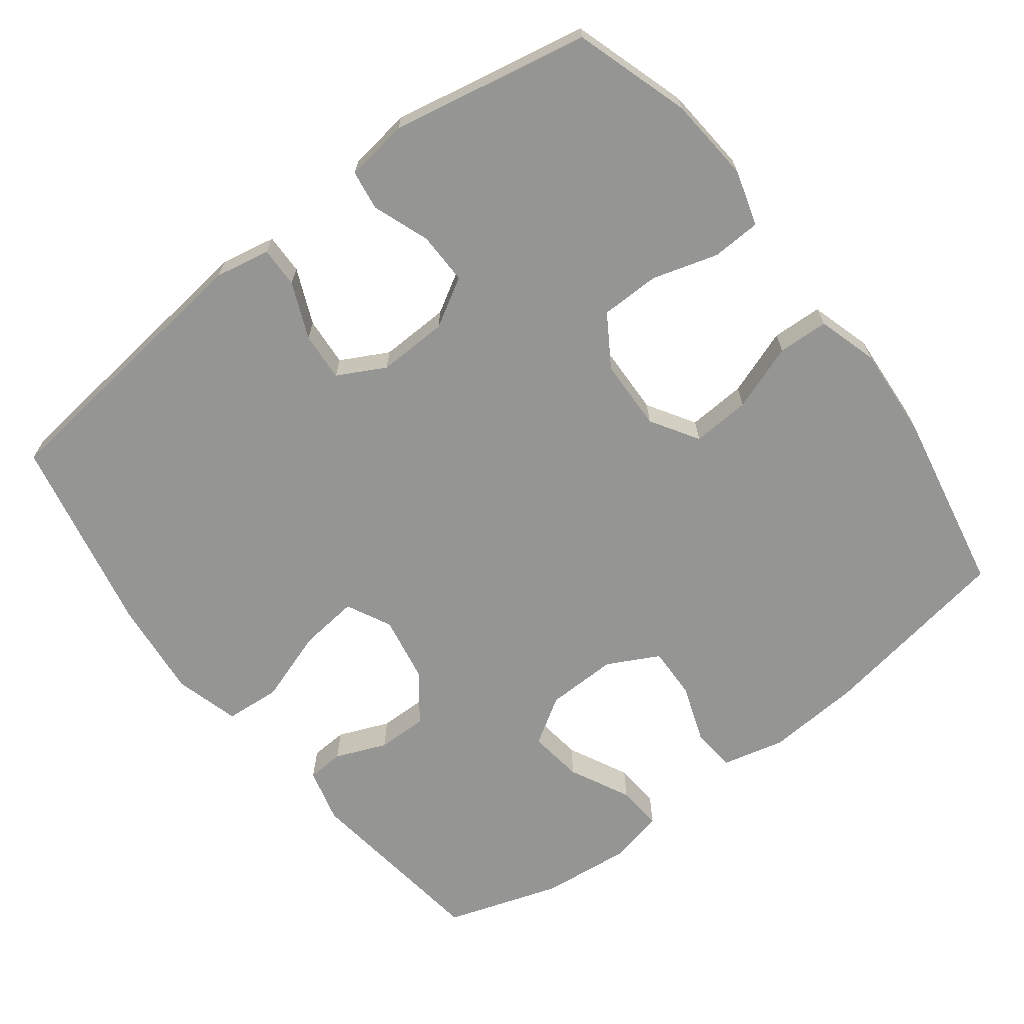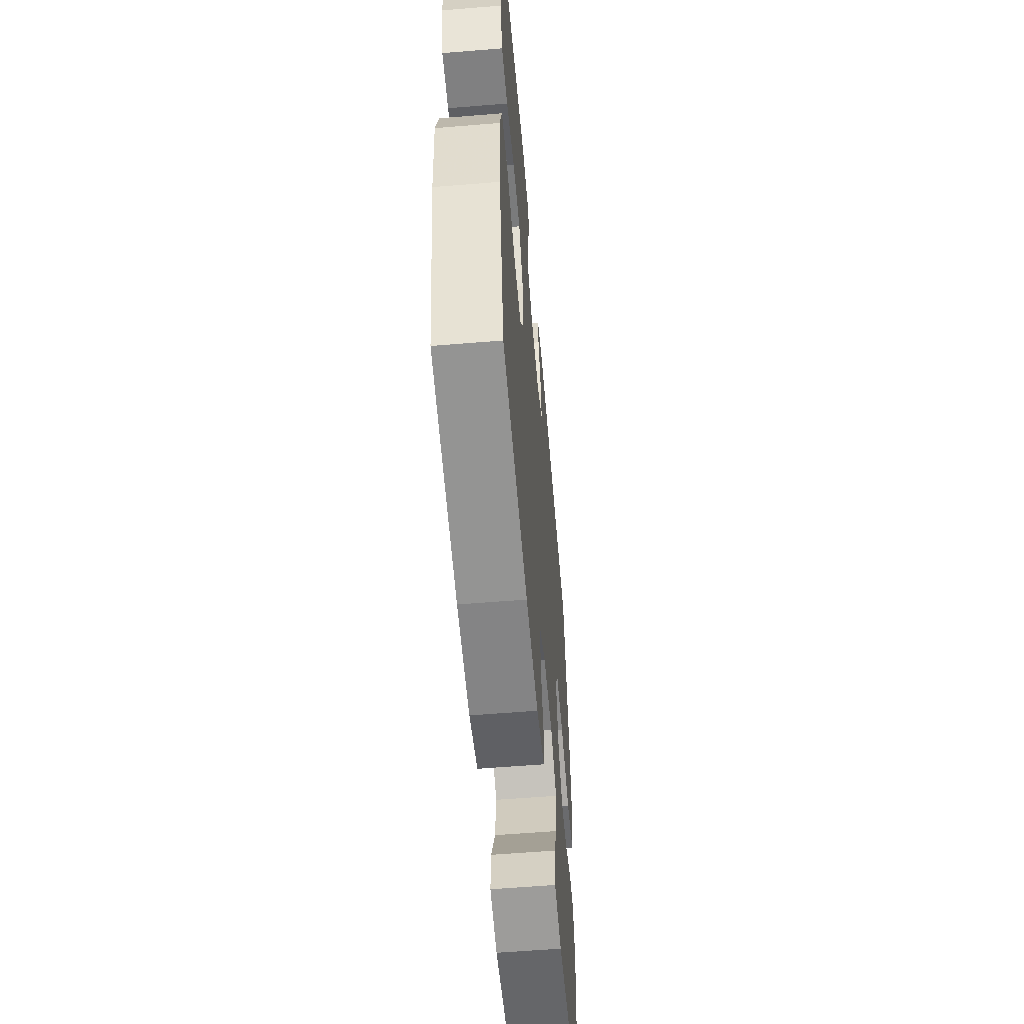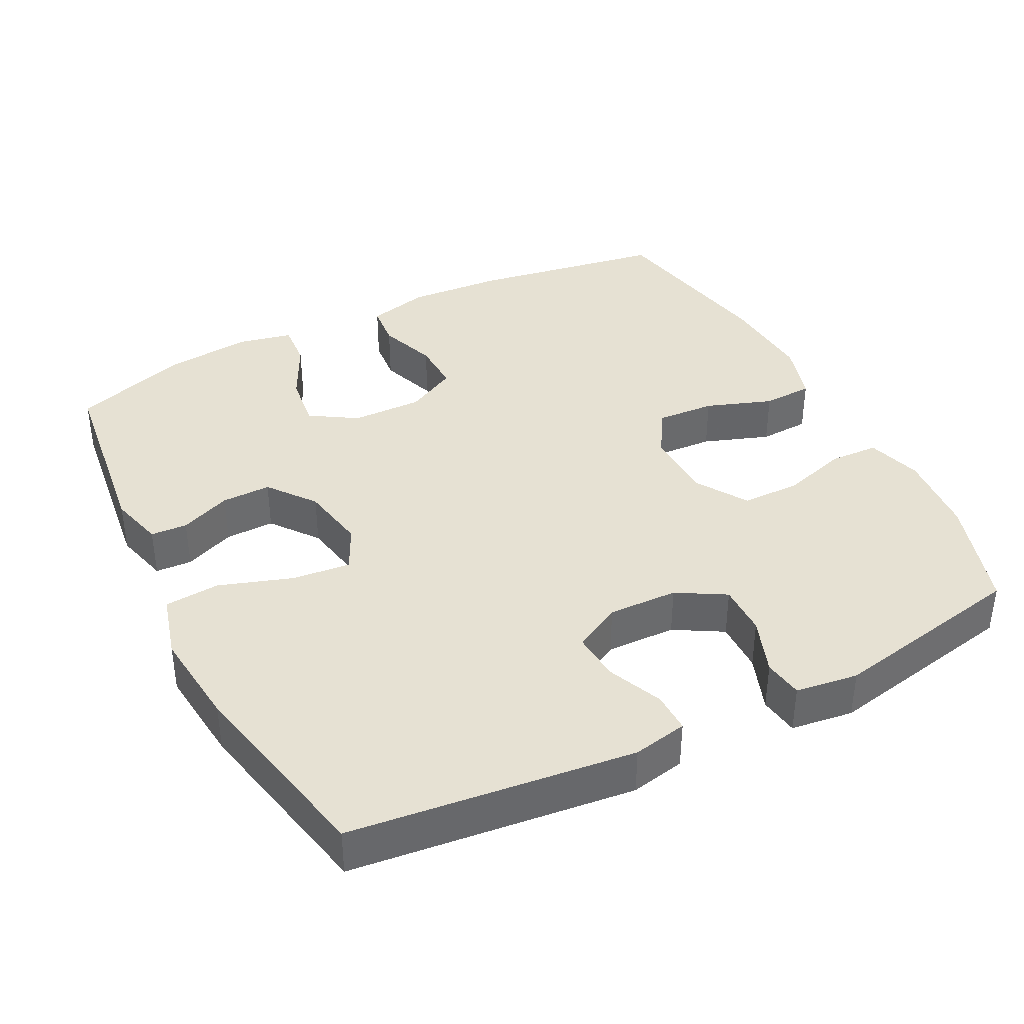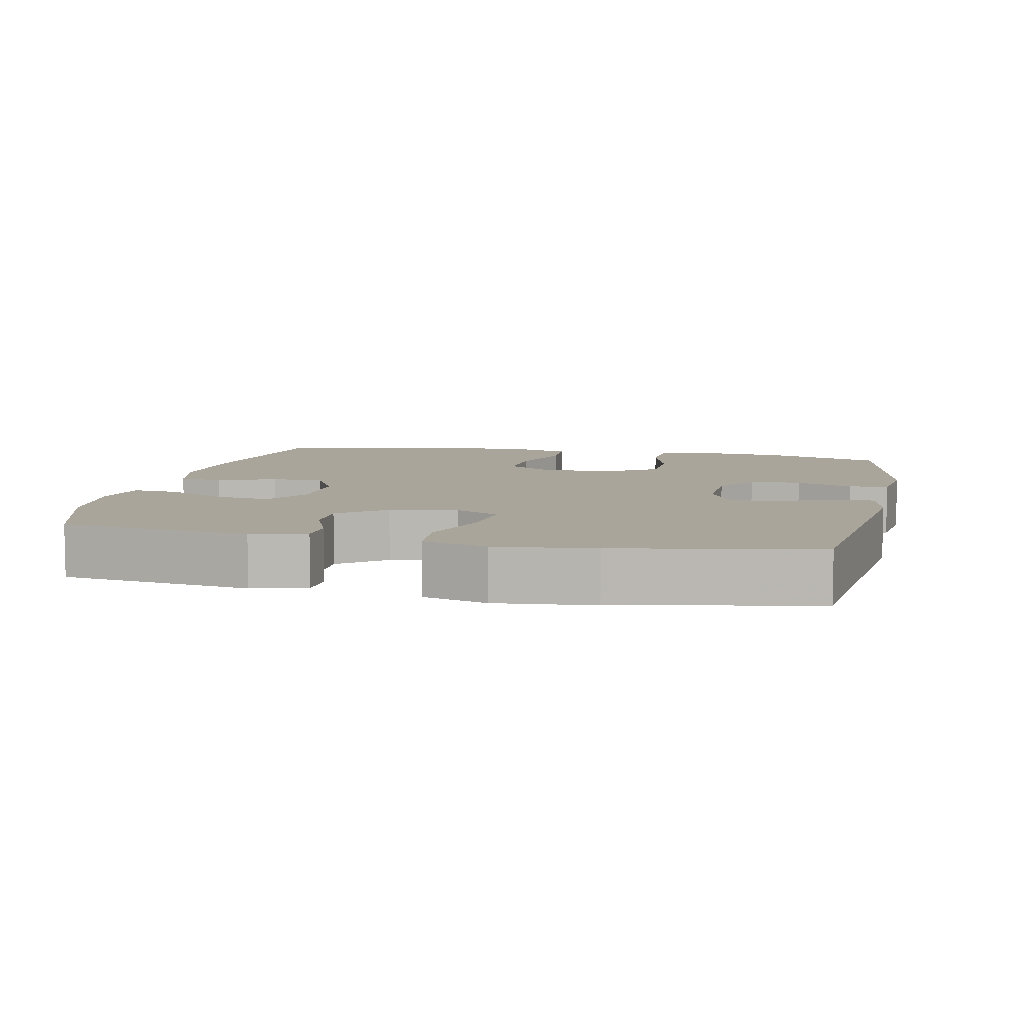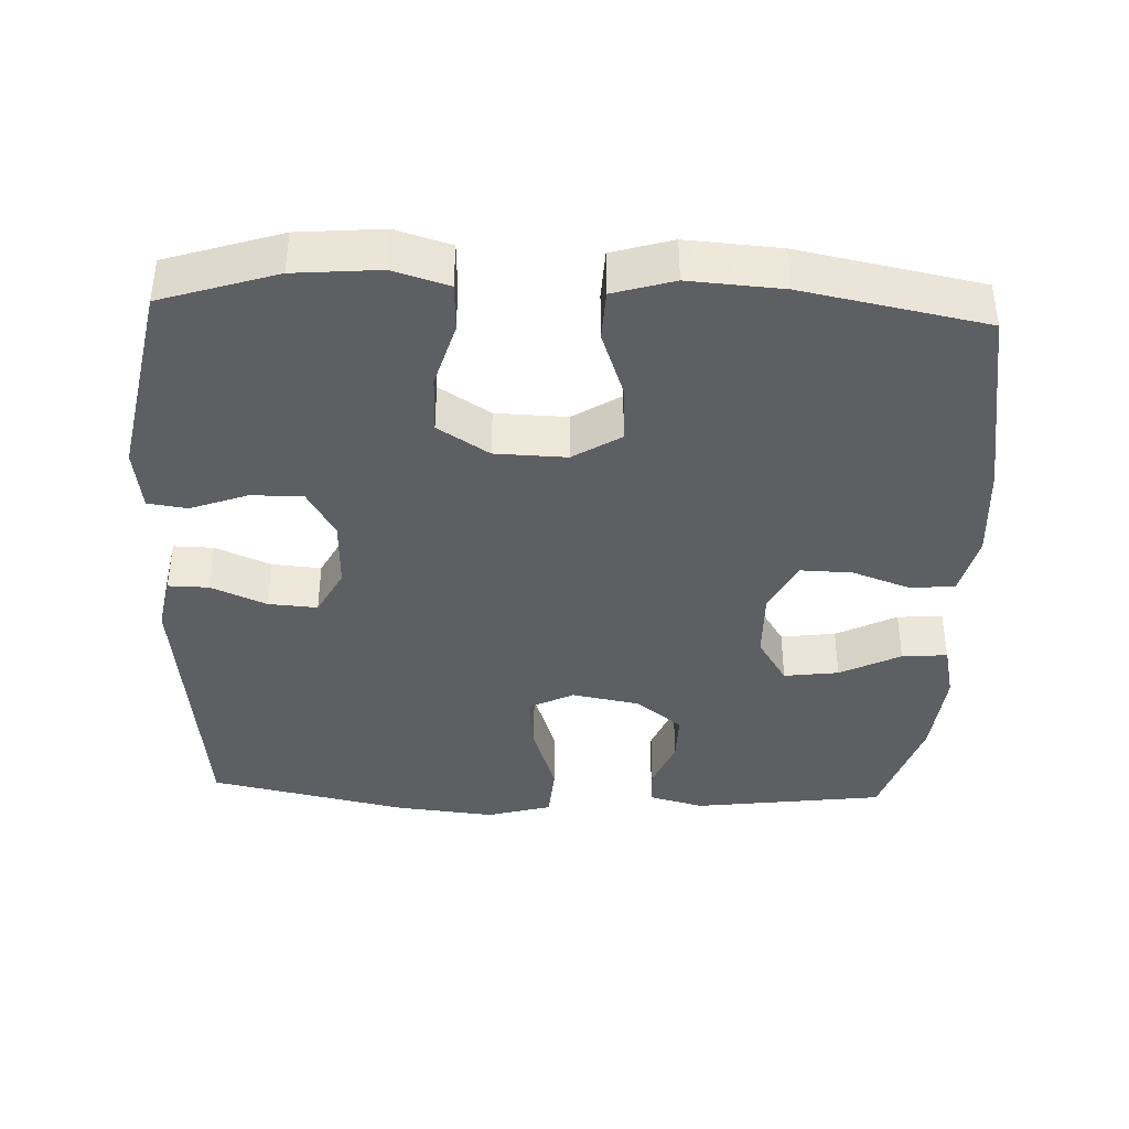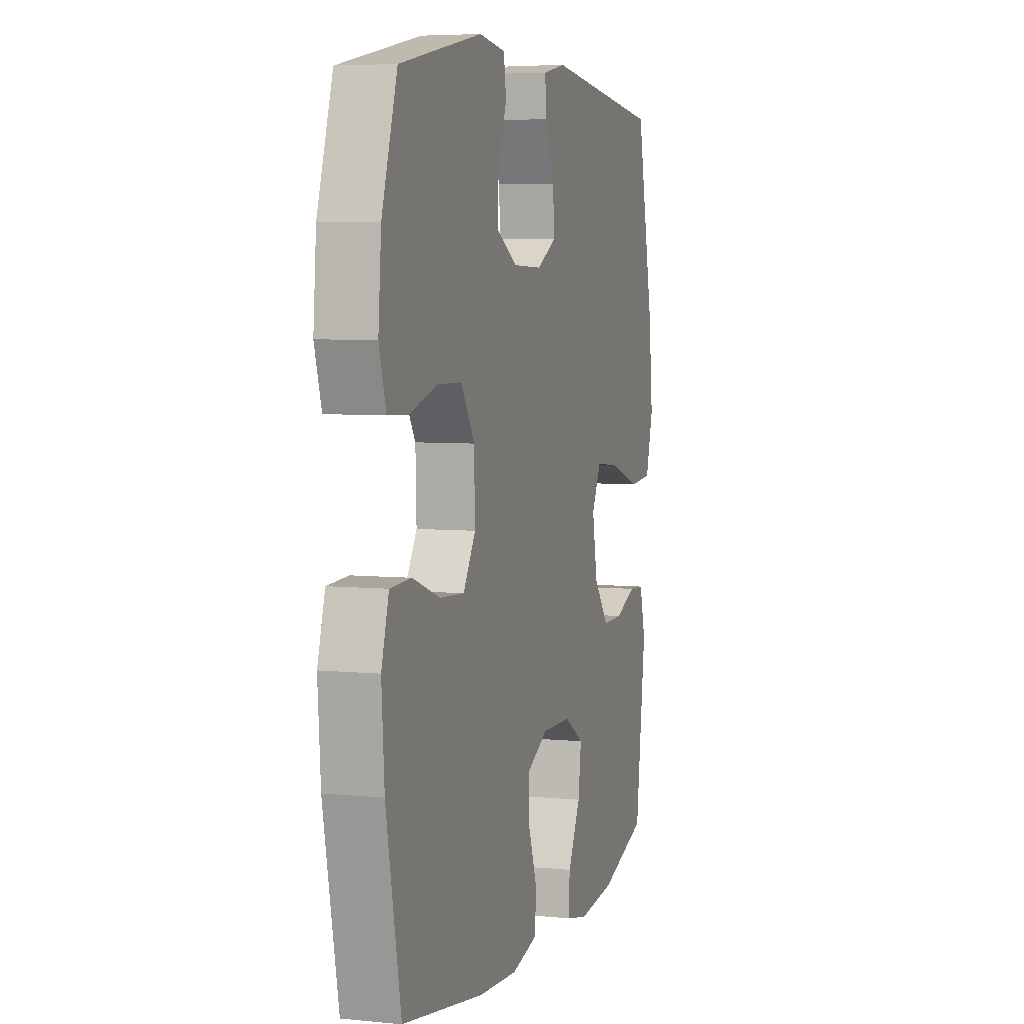
<metadata>
{"format":"obj","ext":"obj","renderer":"f3d","projection":"perspective","resolution":1024,"background":"white","views":[{"elev":-67.4,"azim":37.4,"up":"+Y"},{"elev":-57.7,"azim":94.9,"up":"+Z"},{"elev":38.8,"azim":-27.1,"up":"+Y"},{"elev":7.7,"azim":-77.8,"up":"+Y"},{"elev":-39.6,"azim":87.7,"up":"+Y"},{"elev":5.6,"azim":107.2,"up":"+Z"}]}
</metadata>
<code>
v 0.5 0.07 -0.5
v 0.23 0.07 -0.545
v 0.098 0.07 -0.554
v 0.012 0.07 -0.533
v 0.006 0.07 -0.472
v 0.035 0.07 -0.391
v 0.037 0.07 -0.319
v -0.034 0.07 -0.282
v -0.133 0.07 -0.284
v -0.198 0.07 -0.325
v -0.188 0.07 -0.401
v -0.146 0.07 -0.485
v -0.141 0.07 -0.548
v -0.217 0.07 -0.565
v -0.341 0.07 -0.552
v -0.5 0.07 -0.5
v -0.534 0.07 -0.235
v -0.514 0.07 -0.159
v -0.463 0.07 -0.156
v -0.392 0.07 -0.185
v -0.323 0.07 -0.186
v -0.273 0.07 -0.121
v -0.256 0.07 -0.028
v -0.287 0.07 0.034
v -0.369 0.07 0.025
v -0.47 0.07 -0.009
v -0.547 0.07 -0.003
v -0.572 0.07 0.087
v -0.558 0.07 0.224
v -0.5 0.07 0.5
v -0.106 0.07 0.545
v -0.03 0.07 0.53
v -0.031 0.07 0.474
v -0.064 0.07 0.397
v -0.069 0.07 0.329
v -0.003 0.07 0.294
v 0.094 0.07 0.297
v 0.161 0.07 0.336
v 0.16 0.07 0.408
v 0.131 0.07 0.487
v 0.139 0.07 0.542
v 0.226 0.07 0.554
v 0.5 0.07 0.5
v 0.551 0.07 0.34
v 0.561 0.07 0.222
v 0.538 0.07 0.145
v 0.47 0.07 0.142
v 0.379 0.07 0.169
v 0.297 0.07 0.168
v 0.252 0.07 0.097
v 0.249 0.07 -0.002
v 0.29 0.07 -0.068
v 0.371 0.07 -0.063
v 0.463 0.07 -0.03
v 0.533 0.07 -0.033
v 0.558 0.07 -0.117
v 0.549 0.07 -0.247
v 0.5 0 -0.5
v 0.23 0 -0.545
v 0.098 0 -0.554
v 0.012 0 -0.533
v 0.006 0 -0.472
v 0.035 0 -0.391
v 0.037 0 -0.319
v -0.034 0 -0.282
v -0.133 0 -0.284
v -0.198 0 -0.325
v -0.188 0 -0.401
v -0.146 0 -0.485
v -0.141 0 -0.548
v -0.217 0 -0.565
v -0.341 0 -0.552
v -0.5 0 -0.5
v -0.534 0 -0.235
v -0.514 0 -0.159
v -0.463 0 -0.156
v -0.392 0 -0.185
v -0.323 0 -0.186
v -0.273 0 -0.121
v -0.256 0 -0.028
v -0.287 0 0.034
v -0.369 0 0.025
v -0.47 0 -0.009
v -0.547 0 -0.003
v -0.572 0 0.087
v -0.558 0 0.224
v -0.5 0 0.5
v -0.106 0 0.545
v -0.03 0 0.53
v -0.031 0 0.474
v -0.064 0 0.397
v -0.069 0 0.329
v -0.003 0 0.294
v 0.094 0 0.297
v 0.161 0 0.336
v 0.16 0 0.408
v 0.131 0 0.487
v 0.139 0 0.542
v 0.226 0 0.554
v 0.5 0 0.5
v 0.551 0 0.34
v 0.561 0 0.222
v 0.538 0 0.145
v 0.47 0 0.142
v 0.379 0 0.169
v 0.297 0 0.168
v 0.252 0 0.097
v 0.249 0 -0.002
v 0.29 0 -0.068
v 0.371 0 -0.063
v 0.463 0 -0.03
v 0.533 0 -0.033
v 0.558 0 -0.117
v 0.549 0 -0.247
f 53 54 55 56
f 52 53 56 57
f 45 46 47 48
f 45 48 49
f 44 45 49
f 43 44 49
f 42 43 49 50
f 39 40 41 42
f 38 39 42 50
f 31 32 33 34
f 31 34 35
f 30 31 35
f 29 30 35 36
f 25 26 27 28
f 24 25 28 29
f 17 18 19 20
f 17 20 21
f 16 17 21
f 15 16 21 22
f 11 12 13 14
f 10 11 14 15
f 3 4 5 6
f 3 6 7
f 2 3 7
f 52 57 1 2
f 51 52 2 7
f 37 38 50 51
f 37 51 7 8
f 24 29 36 37
f 23 24 37 8
f 10 15 22 23
f 9 10 23
f 8 9 23
f 113 112 111 110
f 114 113 110 109
f 105 104 103 102
f 106 105 102
f 106 102 101
f 106 101 100
f 107 106 100 99
f 99 98 97 96
f 107 99 96 95
f 91 90 89 88
f 92 91 88
f 92 88 87
f 93 92 87 86
f 85 84 83 82
f 86 85 82 81
f 77 76 75 74
f 78 77 74
f 78 74 73
f 79 78 73 72
f 71 70 69 68
f 72 71 68 67
f 63 62 61 60
f 64 63 60
f 64 60 59
f 59 58 114 109
f 64 59 109 108
f 108 107 95 94
f 65 64 108 94
f 94 93 86 81
f 65 94 81 80
f 80 79 72 67
f 80 67 66
f 80 66 65
f 1 58 59 2
f 2 59 60 3
f 3 60 61 4
f 4 61 62 5
f 5 62 63 6
f 6 63 64 7
f 7 64 65 8
f 8 65 66 9
f 9 66 67 10
f 10 67 68 11
f 11 68 69 12
f 12 69 70 13
f 13 70 71 14
f 14 71 72 15
f 15 72 73 16
f 16 73 74 17
f 17 74 75 18
f 18 75 76 19
f 19 76 77 20
f 20 77 78 21
f 21 78 79 22
f 22 79 80 23
f 23 80 81 24
f 24 81 82 25
f 25 82 83 26
f 26 83 84 27
f 27 84 85 28
f 28 85 86 29
f 29 86 87 30
f 30 87 88 31
f 31 88 89 32
f 32 89 90 33
f 33 90 91 34
f 34 91 92 35
f 35 92 93 36
f 36 93 94 37
f 37 94 95 38
f 38 95 96 39
f 39 96 97 40
f 40 97 98 41
f 41 98 99 42
f 42 99 100 43
f 43 100 101 44
f 44 101 102 45
f 45 102 103 46
f 46 103 104 47
f 47 104 105 48
f 48 105 106 49
f 49 106 107 50
f 50 107 108 51
f 51 108 109 52
f 52 109 110 53
f 53 110 111 54
f 54 111 112 55
f 55 112 113 56
f 56 113 114 57
f 57 114 58 1

</code>
